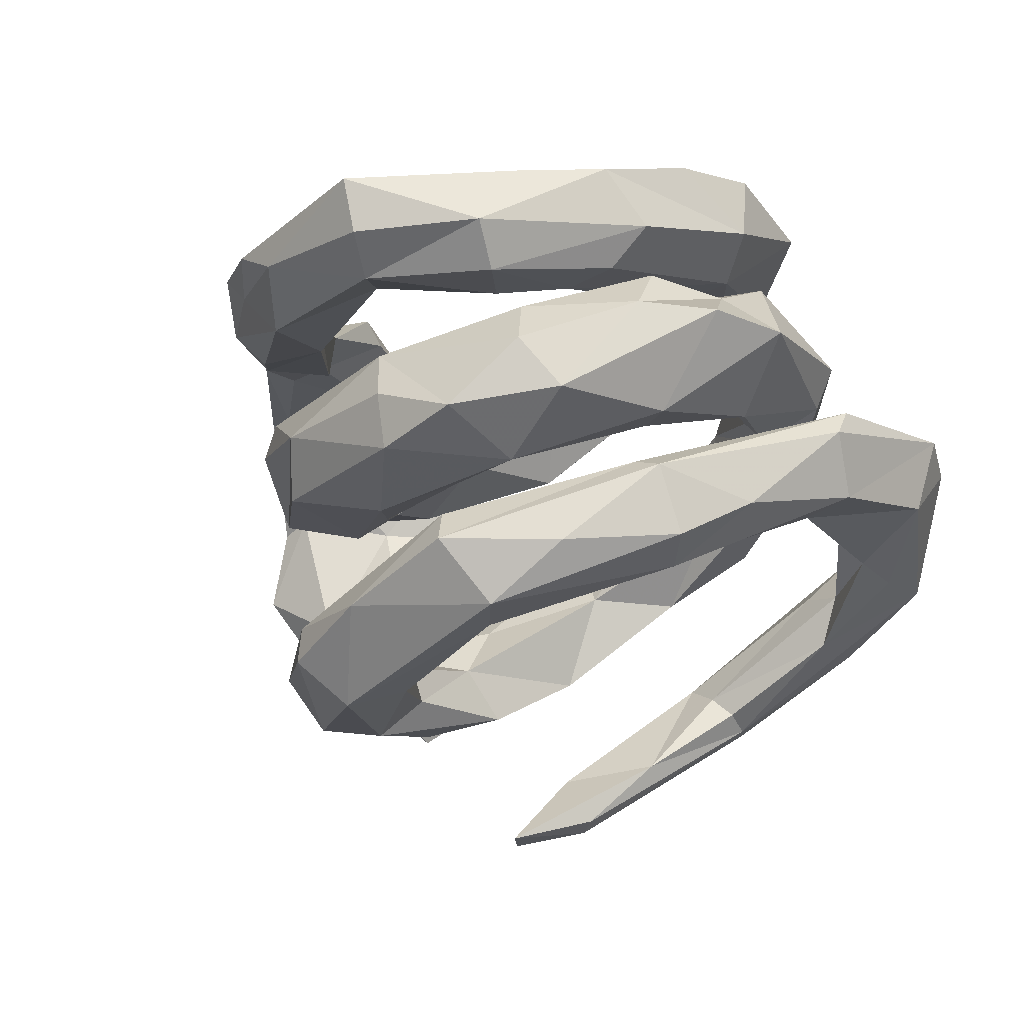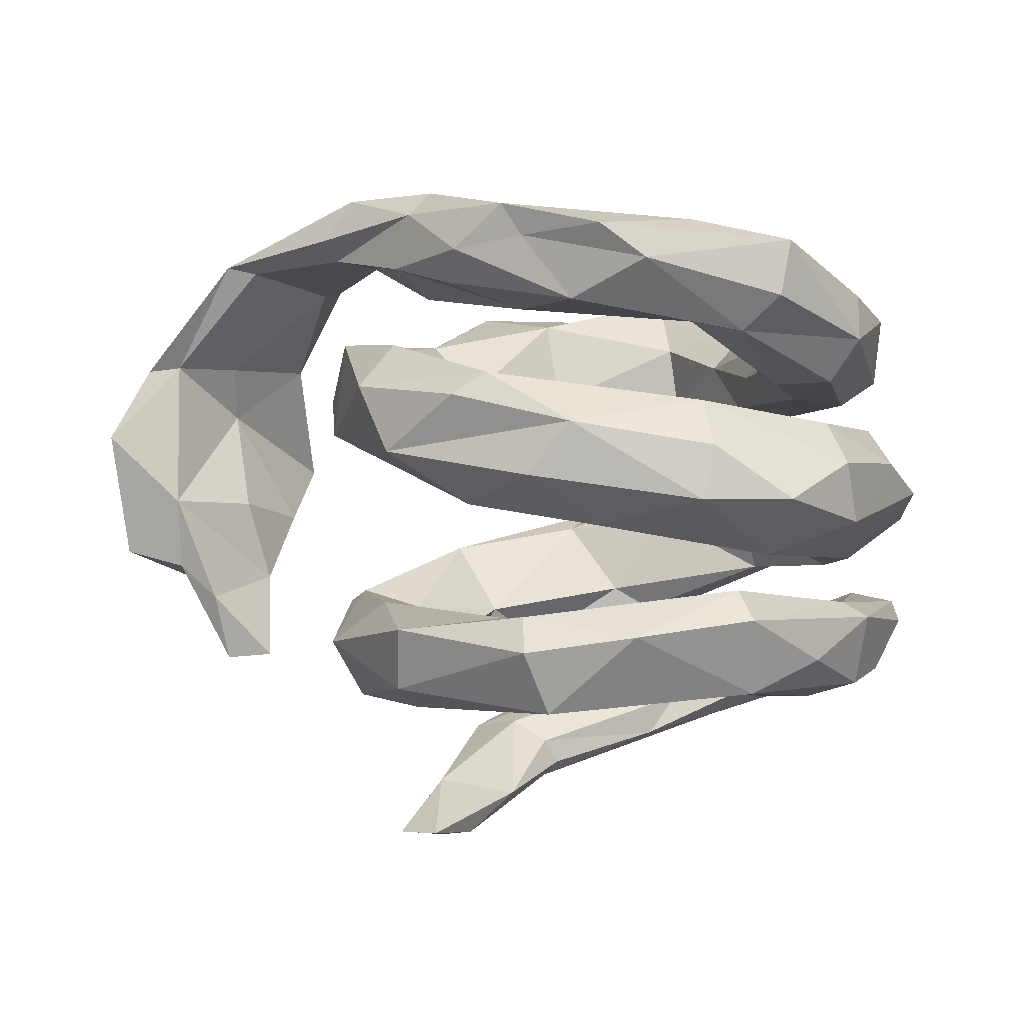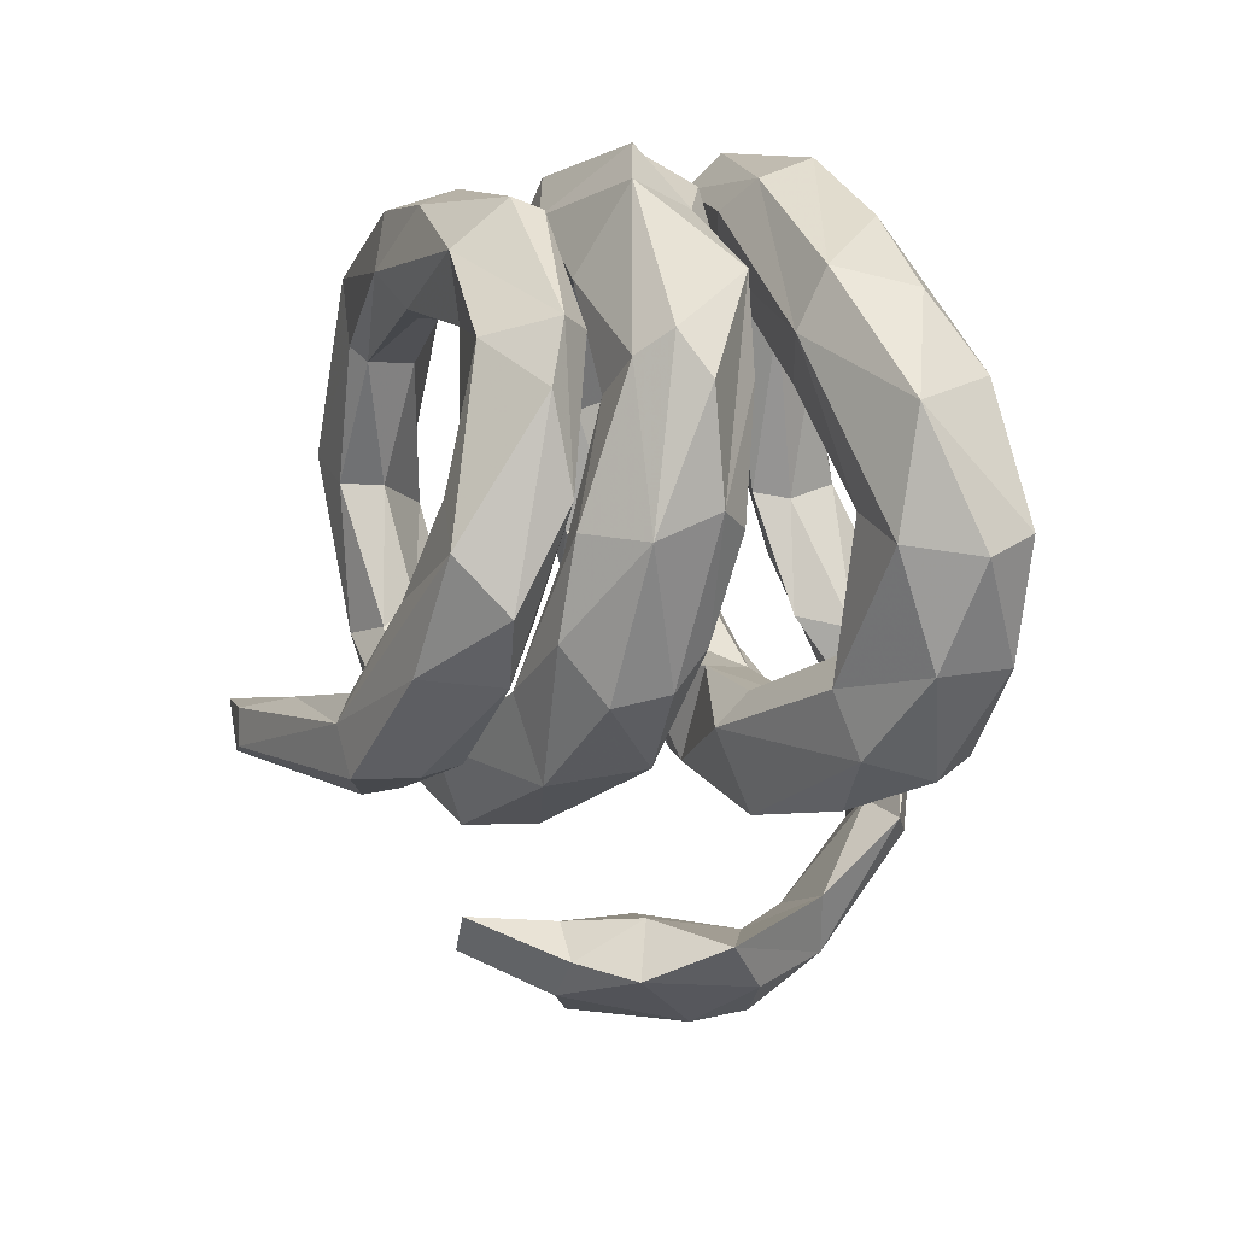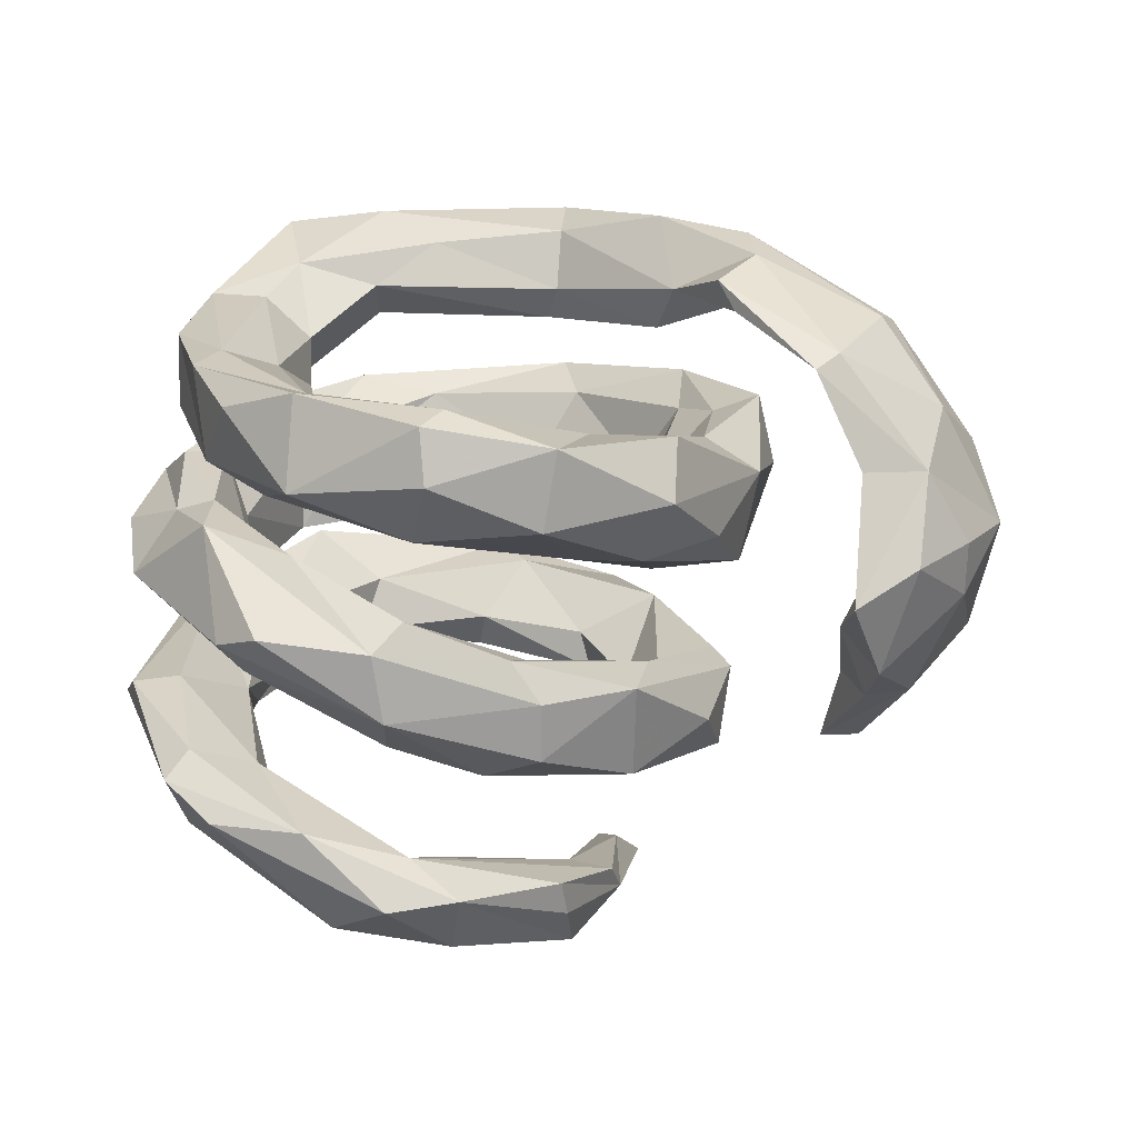
<metadata>
{"format":"obj","ext":"obj","renderer":"f3d","projection":"perspective","resolution":1024,"background":"white","views":[{"elev":-21.3,"azim":-125.4,"up":"+Z"},{"elev":70.7,"azim":-171.8,"up":"+Y"},{"elev":-61.5,"azim":-83.5,"up":"+Y"},{"elev":41.0,"azim":-7.1,"up":"+Z"}]}
</metadata>
<code>
v 0.4559 0.3299 0.3807
v 0.4963 0.303 0.3094
v 0.3115 0.387 0.3898
v 0.4501 0.2311 0.404
v 0.1494 0.4667 0.3194
v 0.3385 0.4315 0.3209
v -0.08556 0.6312 0.2049
v 0.1709 0.5735 0.2971
v 0.6308 0.172 0.2849
v 0.6503 0.1324 0.3292
v 0.4728 0.253 0.2952
v -0.000725 0.6383 0.2537
v 0.2423 0.5118 0.2298
v 0.315 0.2534 0.3281
v 0.4117 0.2254 0.3053
v 0.3709 0.1467 0.4163
v -0.3196 0.6248 0.2732
v 0.1293 0.5593 0.2495
v 0.5447 -0.02001 0.3736
v 0.3506 0.3821 0.237
v 0.7303 -0.009785 0.2396
v -0.1545 0.5933 0.3028
v 0.2556 0.4409 0.1987
v 0.1334 0.3952 0.2458
v -0.06901 0.4811 0.3032
v 0.6821 0.1787 0.2869
v 0.7601 0.0503 0.1273
v 0.393 0.101 0.3831
v 0.2934 0.2784 0.2326
v 0.03025 0.5464 0.1509
v 0.5156 0.03998 0.3166
v -0.3152 0.5998 0.183
v -0.2617 0.5418 0.1353
v 0.117 0.4016 0.1834
v -0.1809 0.4328 0.2544
v -0.311 0.4703 0.2878
v 0.3418 0.285 0.1337
v -0.3735 0.3862 0.2805
v 0.4996 -0.05102 0.3668
v 0.3848 0.3281 0.02947
v 0.6675 -0.01174 0.1626
v 0.8114 0.06315 0.107
v 0.354 0.05288 0.2183
v 0.1639 0.3577 0.04555
v 0.1567 0.4677 0.0311
v 0.5638 -0.1563 0.2311
v 0.6755 -0.1503 0.2187
v -0.176 0.4656 0.174
v 0.4481 0.1303 0.1845
v 0.3057 -0.1318 0.3122
v 0.2106 0.458 -0.01337
v 0.8568 0.0649 -0.03319
v 0.2296 -0.3203 0.4671
v -0.4621 0.3713 0.3057
v 0.3144 0.1577 0.1479
v -0.3026 0.333 0.2248
v -0.4653 0.4505 0.1888
v 0.3895 -0.1817 0.2713
v -0.34 0.3278 0.1373
v -0.4278 0.3992 0.1254
v -0.1202 -0.338 0.5642
v 0.3161 0.3419 -0.08924
v -0.4473 0.08064 0.3966
v 0.101 -0.2803 0.4522
v 0.6584 -0.08984 0.09548
v 0.002747 0.5244 -0.05875
v 0.2134 -0.4102 0.4095
v 0.0379 -0.4082 0.5296
v -0.5277 0.1476 0.2409
v -0.1608 -0.3846 0.5721
v 0.2394 0.1576 0.02668
v -0.1533 -0.2628 0.4283
v -0.3189 -0.1627 0.4806
v -0.3591 0.1268 0.3226
v -0.493 0.03065 0.4073
v -0.3384 -0.2326 0.5352
v 0.4381 0.1299 0.005661
v -0.1605 -0.4422 0.5037
v -0.2422 -0.1535 0.3573
v -0.5209 0.2291 0.328
v 0.2171 -0.1273 0.2274
v 0.2981 -0.3313 0.2722
v 0.6419 -0.2762 0.1193
v 0.4625 0.0488 0.1003
v -0.3004 0.002157 0.2807
v -0.3084 0.2417 0.1907
v -0.2405 0.4998 -0.05723
v 0.3772 -0.01161 0.02792
v -0.382 0.2072 0.1646
v 0.2117 -0.005181 0.08386
v 0.3521 -0.2328 0.1333
v -0.08531 0.4205 0.01868
v 0.2846 0.1212 -0.02338
v 0.7225 0.002919 -0.1182
v 0.1637 0.2816 -0.1443
v 0.06524 0.4811 -0.1481
v 0.08404 0.2917 -0.04969
v 0.7449 -0.1921 0.09354
v 0.8058 -0.05924 -0.2101
v 0.8348 -0.07427 0.03148
v -0.4333 0.3423 0.07123
v 0.08835 0.2673 -0.1267
v 0.6063 -0.09193 -0.07331
v -0.2995 -0.1059 0.2605
v -0.4477 -0.1501 0.4559
v -0.06382 0.3773 -0.1834
v -0.4828 -0.1125 0.3253
v -0.1835 -0.3062 0.3305
v 0.05608 -0.2829 0.2954
v 0.1725 -0.1644 0.1501
v 0.009452 -0.4626 0.4165
v -0.2338 0.4802 -0.1491
v -0.47 0.1787 0.1758
v -0.4615 0.1839 0.1068
v 0.1674 -0.4112 0.3027
v 0.2164 -0.1907 0.09305
v 0.7411 -0.2149 0.00034
v -0.3255 0.3212 0.01476
v 0.07102 -0.3596 0.2723
v -0.1804 -0.414 0.3788
v -0.3608 -0.3392 0.429
v 0.6661 -0.2146 -0.2076
v 0.526 -0.3285 0.08909
v -0.1041 0.3154 -0.08598
v -0.396 -0.1427 0.2704
v -0.2628 0.3167 -0.04563
v -0.1859 0.3017 -0.1552
v 0.5528 -0.1738 -0.1867
v -0.4743 0.378 -0.00982
v 0.5333 -0.217 -0.04695
v -0.4805 -0.02017 0.1698
v -0.5275 0.1384 0.1501
v -0.5674 0.2002 0.06819
v -0.383 0.4534 -0.1168
v 0.2415 0.3734 -0.4133
v -0.3604 0.3112 -0.1721
v -0.434 0.09853 0.03416
v -0.5446 0.000431 0.1391
v 0.7054 -0.06836 -0.221
v 0.07019 0.394 -0.3741
v 0.5748 -0.2594 -0.169
v 0.2886 0.2026 -0.3176
v -0.1529 0.4878 -0.4045
v -0.3631 -0.2179 0.2058
v -0.5054 0.3137 -0.09167
v 0.5784 -0.3245 -0.06092
v -0.3431 0.2352 -0.1169
v -0.6272 0.08187 0.06223
v 0.03375 0.4706 -0.3908
v 0.3521 -0.04616 -0.2257
v -0.425 -0.04621 0.05269
v -0.4978 -0.1336 0.2121
v 0.15 0.1883 -0.3812
v 0.2051 -0.256 -0.05056
v 0.2522 -0.07202 -0.2358
v -0.005999 -0.3322 0.04682
v -0.2085 0.3335 -0.3382
v 0.635 -0.08764 -0.2663
v -0.1984 -0.3563 0.1718
v -0.03575 -0.3918 0.103
v -0.5174 0.1123 -0.08996
v -0.3116 0.4149 -0.277
v 0.3787 -0.08779 -0.2368
v 0.5256 -0.1759 -0.3382
v -0.6238 -0.06083 0.06092
v 0.02435 0.4827 -0.4552
v 0.2324 0.304 -0.4966
v -0.02834 0.4136 -0.5327
v 0.007107 -0.4413 0.04821
v 0.3757 0.1303 -0.3818
v -0.01912 0.2881 -0.4131
v -0.5106 0.1695 -0.1924
v -0.4359 0.08508 -0.08118
v 0.5988 -0.1605 -0.3597
v -0.4281 -0.3493 0.1515
v 0.168 -0.3711 -0.00056
v -0.2474 0.2679 -0.4031
v -0.3423 0.4424 -0.3339
v -0.3541 -0.2098 0.02567
v 0.2014 0.202 -0.4967
v -0.4922 -0.08868 -0.04028
v 0.3076 -0.2688 -0.1851
v -0.02701 0.2956 -0.4858
v -0.1848 -0.2856 0.07864
v 0.1167 -0.2252 -0.1743
v 0.1594 -0.4058 -0.158
v -0.4212 0.1176 -0.2285
v -0.4669 0.285 -0.3394
v -0.4526 -0.2964 0.04099
v 0.00149 -0.4748 -0.04248
v -0.2522 -0.4013 0.1469
v 0.2075 0.007493 -0.3368
v 0.1621 0.1393 -0.4306
v -0.1087 -0.3234 -0.06753
v -0.3725 -0.2395 -0.01086
v -0.4908 -0.3014 0.1055
v 0.3411 -0.1984 -0.3124
v -0.558 0.1569 -0.2089
v 0.3181 0.01965 -0.4411
v 0.2162 -0.06803 -0.4168
v -0.2679 0.2903 -0.4314
v -0.241 -0.4519 0.0458
v -0.2365 -0.3907 -0.06197
v -0.5599 -0.1922 -0.05324
v 0.1839 -0.213 -0.3321
v -0.08612 -0.4321 -0.1055
v -0.1772 -0.3486 -0.08949
v 0.03151 -0.3461 -0.1876
v -0.3996 0.05362 -0.2876
v -0.3593 0.3507 -0.4326
v -0.5524 0.1101 -0.3186
v -0.4444 -0.01731 -0.2923
v -0.4759 0.06344 -0.3418
v -0.5448 -0.4093 -0.01019
v -0.5983 -0.00415 -0.2529
v -0.6379 -0.1889 -0.06015
v -0.4547 -0.1338 -0.1504
v -0.6513 -0.1568 -0.1075
v -0.5867 -0.4495 -0.03437
v -0.6054 -0.2165 -0.1971
v -0.427 -0.3647 -0.137
v -0.4421 -0.4008 -0.06148
v -0.2177 -0.5854 -0.1155
v -0.4922 -0.2228 -0.1976
v 0.1661 -0.191 -0.5299
v 0.05482 -0.411 -0.3423
v 0.1248 -0.4268 -0.3566
v -0.38 -0.5802 -0.04517
v 0.2187 -0.1137 -0.6529
v 0.1421 -0.4073 -0.421
v -0.5207 -0.5307 -0.05743
v -0.559 -0.4274 -0.1559
v -0.1782 -0.505 -0.203
v 0.02504 -0.5459 -0.2501
v -0.1457 -0.6478 -0.1585
v -0.263 -0.6769 -0.1369
v 0.1504 -0.2189 -0.6263
v -0.01081 -0.4049 -0.3746
v -0.3883 -0.4506 -0.202
v 0.03379 -0.556 -0.3114
v 0.154 -0.06165 -0.6585
v -0.03985 -0.4283 -0.4076
v 0.09745 -0.1943 -0.6188
v 0.03404 -0.2908 -0.5123
v -0.2584 -0.5022 -0.2203
v -0.2169 -0.505 -0.3019
v -0.3759 -0.5254 -0.2205
v 0.04475 -0.5235 -0.4131
v -0.1604 -0.6237 -0.288
v -0.3446 -0.6292 -0.2112
v -0.01739 -0.4716 -0.4273
v -0.2111 0.4793 0.02768
f 200 199 205
f 197 186 205
f 176 169 190
f 175 196 202
f 196 189 202
f 169 191 202
f 190 169 202
f 191 175 202
f 210 201 213
f 201 177 213
f 211 188 210
f 211 210 213
f 187 209 177
f 177 209 212
f 213 177 212
f 198 215 218
f 187 217 209
f 209 217 212
f 216 198 218
f 204 172 216
f 208 185 205
f 172 204 217
f 194 185 208
f 214 204 216
f 195 207 203
f 207 208 203
f 206 203 208
f 207 194 208
f 208 186 206
f 186 208 205
f 202 189 203
f 186 190 206
f 206 202 203
f 190 202 206
f 213 215 211
f 215 213 220
f 28 16 14
f 4 14 16
f 9 26 27
f 11 2 9
f 26 9 2
f 11 31 15
f 6 2 11
f 20 11 15
f 6 11 20
f 14 5 24
f 6 20 13
f 5 25 24
f 5 22 25
f 13 20 23
f 18 8 13
f 18 13 30
f 17 7 32
f 17 12 7
f 22 12 17
f 1 10 26
f 1 4 10
f 4 3 14
f 2 1 26
f 1 3 4
f 6 1 2
f 3 1 6
f 3 5 14
f 3 6 8
f 3 8 5
f 8 6 13
f 12 8 18
f 5 8 22
f 12 18 7
f 22 8 12
f 234 240 230
f 227 234 230
f 223 227 226
f 245 233 238
f 226 238 233
f 224 221 239
f 220 224 232
f 225 226 227
f 225 227 230
f 226 225 244
f 238 226 244
f 225 230 229
f 244 225 241
f 229 241 225
f 229 237 241
f 222 204 214
f 228 214 219
f 219 218 220
f 219 216 218
f 219 214 216
f 217 222 221
f 217 221 224
f 218 215 220
f 212 217 224
f 220 212 224
f 213 212 220
f 204 222 217
f 53 68 67
f 228 219 231
f 222 214 228
f 243 241 237
f 224 239 232
f 245 238 246
f 223 234 227
f 219 220 232
f 232 239 247
f 222 245 221
f 221 245 239
f 222 223 245
f 223 226 233
f 236 231 250
f 245 223 233
f 235 240 234
f 228 231 236
f 222 228 223
f 223 228 235
f 228 236 235
f 234 223 235
f 244 241 243
f 244 243 251
f 237 230 248
f 237 251 243
f 229 230 237
f 242 238 244
f 242 244 251
f 237 248 251
f 238 242 246
f 246 242 251
f 230 240 248
f 250 246 251
f 239 245 246
f 247 239 246
f 247 246 250
f 250 251 249
f 235 249 248
f 251 248 249
f 248 240 235
f 250 231 232
f 232 247 250
f 236 250 249
f 235 236 249
f 58 53 67
f 64 53 50
f 123 47 46
f 49 50 58
f 50 53 58
f 100 47 98
f 46 41 65
f 84 49 58
f 43 55 81
f 50 43 81
f 63 80 75
f 56 38 74
f 38 63 74
f 38 54 63
f 54 80 63
f 65 27 94
f 27 52 94
f 56 74 86
f 56 86 59
f 69 80 57
f 54 57 80
f 55 44 71
f 55 37 44
f 59 48 56
f 48 59 33
f 57 33 60
f 51 40 62
f 51 66 45
f 45 252 92
f 44 45 92
f 66 62 96
f 66 51 62
f 252 66 87
f 252 45 66
f 47 39 46
f 19 39 47
f 39 31 46
f 21 47 100
f 31 41 46
f 49 43 50
f 42 21 100
f 41 27 65
f 43 37 55
f 43 49 37
f 27 42 52
f 42 100 52
f 35 36 56
f 36 38 56
f 38 36 54
f 40 49 77
f 37 45 44
f 48 35 56
f 54 17 57
f 36 17 54
f 45 37 40
f 118 114 137
f 108 109 119
f 119 111 120
f 139 99 122
f 94 158 128
f 99 117 122
f 132 133 138
f 132 131 114
f 103 128 130
f 131 132 138
f 152 131 138
f 114 131 151
f 122 117 146
f 69 113 125
f 107 69 125
f 146 83 123
f 117 83 146
f 104 108 125
f 120 121 125
f 107 125 121
f 125 108 120
f 108 119 120
f 120 78 121
f 162 149 143
f 143 149 166
f 149 135 166
f 162 143 178
f 149 162 157
f 140 149 157
f 171 140 157
f 153 140 171
f 140 135 149
f 127 124 126
f 129 134 145
f 112 106 136
f 134 112 136
f 111 78 120
f 78 70 121
f 82 67 115
f 67 111 115
f 115 111 119
f 187 172 217
f 76 105 121
f 72 109 108
f 64 109 72
f 79 72 108
f 121 105 107
f 104 79 108
f 141 164 122
f 137 151 173
f 161 181 165
f 148 161 165
f 164 158 174
f 128 158 164
f 163 182 197
f 136 173 161
f 148 145 161
f 170 163 197
f 192 153 193
f 157 162 187
f 198 178 188
f 172 178 198
f 187 162 172
f 172 162 178
f 170 199 167
f 153 171 193
f 178 143 210
f 167 180 168
f 166 135 167
f 168 166 167
f 143 166 168
f 184 159 156
f 159 144 191
f 184 144 159
f 144 152 191
f 231 219 232
f 142 192 155
f 131 152 144
f 152 138 165
f 123 130 146
f 130 141 146
f 154 176 163
f 160 156 159
f 157 177 171
f 193 171 183
f 173 181 161
f 141 128 164
f 174 122 164
f 173 151 181
f 154 155 185
f 163 176 182
f 152 165 196
f 151 144 179
f 144 184 179
f 184 156 194
f 160 154 156
f 175 152 196
f 176 154 160
f 176 160 169
f 160 159 191
f 169 160 191
f 143 168 210
f 168 180 183
f 168 201 210
f 168 183 201
f 178 210 188
f 177 201 183
f 171 177 183
f 180 193 183
f 131 144 151
f 165 138 148
f 141 122 146
f 130 128 141
f 150 154 163
f 114 151 137
f 150 155 154
f 138 133 148
f 158 139 174
f 139 122 174
f 147 137 173
f 133 145 148
f 133 129 145
f 170 150 163
f 150 142 155
f 147 173 136
f 118 137 147
f 145 136 161
f 170 142 150
f 136 127 147
f 126 147 127
f 134 136 145
f 135 142 170
f 192 142 153
f 136 106 127
f 142 140 153
f 142 135 140
f 170 167 135
f 126 118 147
f 32 33 57
f 17 32 57
f 51 45 40
f 19 16 39
f 21 19 47
f 39 28 31
f 28 15 31
f 16 28 39
f 26 21 42
f 27 26 42
f 9 27 41
f 20 15 29
f 15 14 29
f 34 20 29
f 29 24 34
f 14 24 29
f 20 34 23
f 34 24 35
f 24 25 35
f 34 35 48
f 25 36 35
f 25 22 36
f 36 22 17
f 30 48 33
f 7 30 33
f 7 18 30
f 32 7 33
f 10 19 21
f 10 4 19
f 19 4 16
f 31 9 41
f 11 9 31
f 15 28 14
f 10 21 26
f 13 23 30
f 176 190 186
f 252 87 134
f 71 97 102
f 71 102 93
f 94 99 139
f 99 100 117
f 86 85 89
f 75 107 105
f 129 252 134
f 134 87 112
f 95 102 106
f 106 102 127
f 92 118 126
f 97 124 102
f 102 124 127
f 133 101 129
f 118 101 114
f 77 93 95
f 93 102 95
f 101 133 132
f 114 101 132
f 94 139 158
f 93 88 90
f 128 103 94
f 90 88 116
f 89 104 125
f 113 89 125
f 89 85 104
f 81 90 110
f 110 90 116
f 116 88 91
f 98 83 117
f 123 65 130
f 85 79 104
f 109 110 119
f 119 110 116
f 116 115 119
f 82 115 91
f 91 115 116
f 182 176 186
f 195 194 207
f 184 194 195
f 179 184 195
f 189 195 203
f 189 181 195
f 181 179 195
f 165 189 196
f 197 182 186
f 156 185 194
f 189 165 181
f 216 172 198
f 199 197 205
f 185 192 205
f 185 155 192
f 170 197 199
f 192 200 205
f 192 193 200
f 199 200 180
f 193 180 200
f 198 211 215
f 198 188 211
f 157 187 177
f 167 199 180
f 151 179 181
f 96 95 106
f 112 96 106
f 67 68 111
f 68 78 111
f 68 70 78
f 61 76 70
f 49 40 37
f 61 64 72
f 73 61 72
f 61 73 76
f 77 62 40
f 82 58 67
f 109 81 110
f 64 81 109
f 50 81 64
f 76 75 105
f 73 75 76
f 73 63 75
f 47 123 83
f 58 82 91
f 74 79 85
f 73 79 74
f 47 83 98
f 84 58 91
f 46 65 123
f 63 73 74
f 80 69 107
f 75 80 107
f 84 91 88
f 68 53 64
f 68 64 61
f 61 70 68
f 87 66 112
f 112 66 96
f 96 62 95
f 101 252 129
f 92 252 118
f 118 252 101
f 92 126 124
f 44 92 97
f 97 92 124
f 95 62 77
f 69 57 60
f 33 59 60
f 60 59 89
f 71 44 97
f 52 99 94
f 69 60 113
f 55 71 90
f 90 71 93
f 77 88 93
f 99 52 100
f 86 74 85
f 55 90 81
f 77 84 88
f 65 94 103
f 65 103 130
f 100 98 117
f 156 154 185
f 30 34 48
f 73 72 79
f 60 89 113
f 30 23 34
f 152 175 191
f 76 121 70
f 49 84 77
f 59 86 89

</code>
